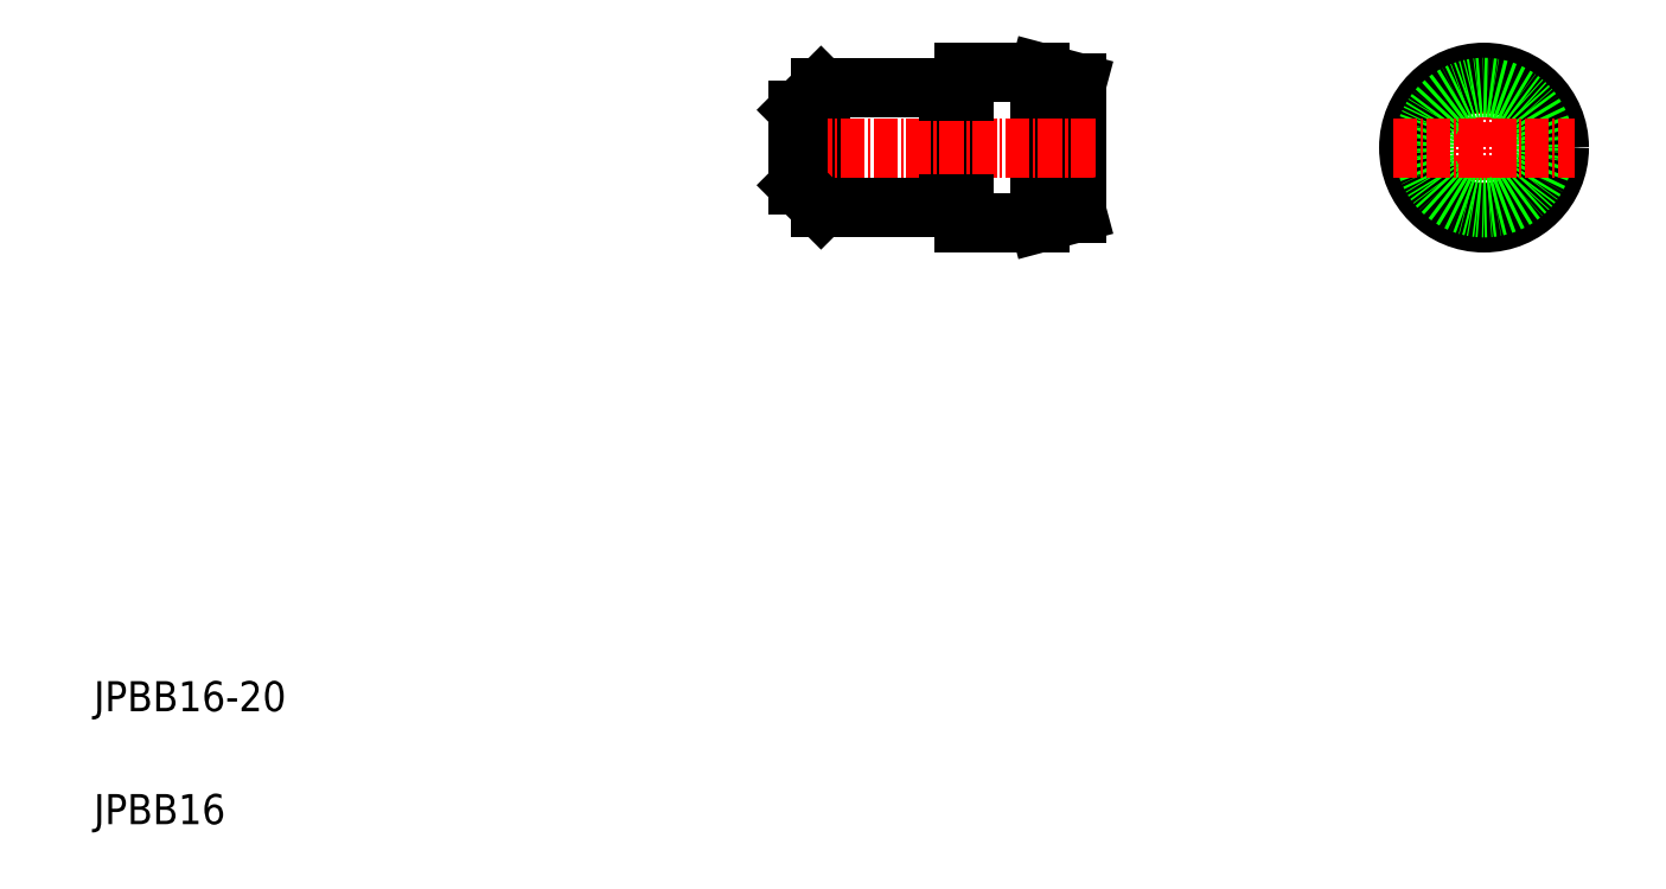
<metadata>
{"format":"dxf","ext":"dxf","renderer":"ezdxf+matplotlib","layout":"modelspace","background":"white","min_lineweight":24,"dpi":150}
</metadata>
<code>
0
SECTION
2
ENTITIES
0
LINE
8
0
10
103.6
20
104.9
30
0
11
106.6
21
107.9
31
0
0
LINE
8
0
10
123.6
20
107.9
30
0
11
123.6
21
91.89
31
0
0
LINE
8
0
10
106.6
20
91.89
30
0
11
106.6
21
107.9
31
0
0
LINE
8
0
10
125.6
20
109.9
30
0
11
125.6
21
89.89
31
0
0
LINE
8
0
10
135.6
20
109.9
30
0
11
135.6
21
89.89
31
0
0
LINE
8
0
10
140.6
20
108.6
30
0
11
140.6
21
91.23
31
0
0
TEXT
8
0
10
10
20
25
30
0
40
4
1
JPBB16-20
0
TEXT
8
0
10
10
20
10
30
0
40
4
1
JPBB16
0
LINE
8
CENTER
10
100.4
20
99.89
30
0
11
143.3
21
99.89
31
0
0
LINE
8
0
10
123.6
20
92.39
30
0
11
125.6
21
92.39
31
0
0
LINE
8
0
10
106.6
20
91.89
30
0
11
123.6
21
91.89
31
0
0
LINE
8
0
10
103.6
20
104.9
30
0
11
103.6
21
94.89
31
0
0
LINE
8
0
10
103.6
20
94.89
30
0
11
106.6
21
91.89
31
0
0
LINE
8
0
10
135.6
20
89.89
30
0
11
140.6
21
91.23
31
0
0
LINE
8
0
10
125.6
20
89.89
30
0
11
135.6
21
89.89
31
0
0
LINE
8
0
10
140.6
20
99.89
30
0
11
140.6
21
99.89
31
0
0
LINE
8
0
10
140.6
20
104.2
30
0
11
140.6
21
104.2
31
0
0
LINE
8
0
10
123.6
20
107.4
30
0
11
125.6
21
107.4
31
0
0
LINE
8
0
10
106.6
20
107.9
30
0
11
123.6
21
107.9
31
0
0
LINE
8
0
10
135.6
20
109.9
30
0
11
140.6
21
108.6
31
0
0
LINE
8
0
10
125.6
20
109.9
30
0
11
135.6
21
109.9
31
0
0
LINE
8
CENTER
10
194.6
20
112
30
0
11
194.6
21
87.8
31
0
0
CIRCLE
8
0
10
194.6
20
99.89
30
0
40
8.66
0
CIRCLE
8
0
10
194.6
20
99.89
30
0
40
10
0
CIRCLE
8
0
10
194.6
20
99.89
30
0
40
8
0
LINE
8
CENTER
10
182.6
20
99.89
30
0
11
206.7
21
99.89
31
0
0
ENDSEC
0
EOF

</code>
